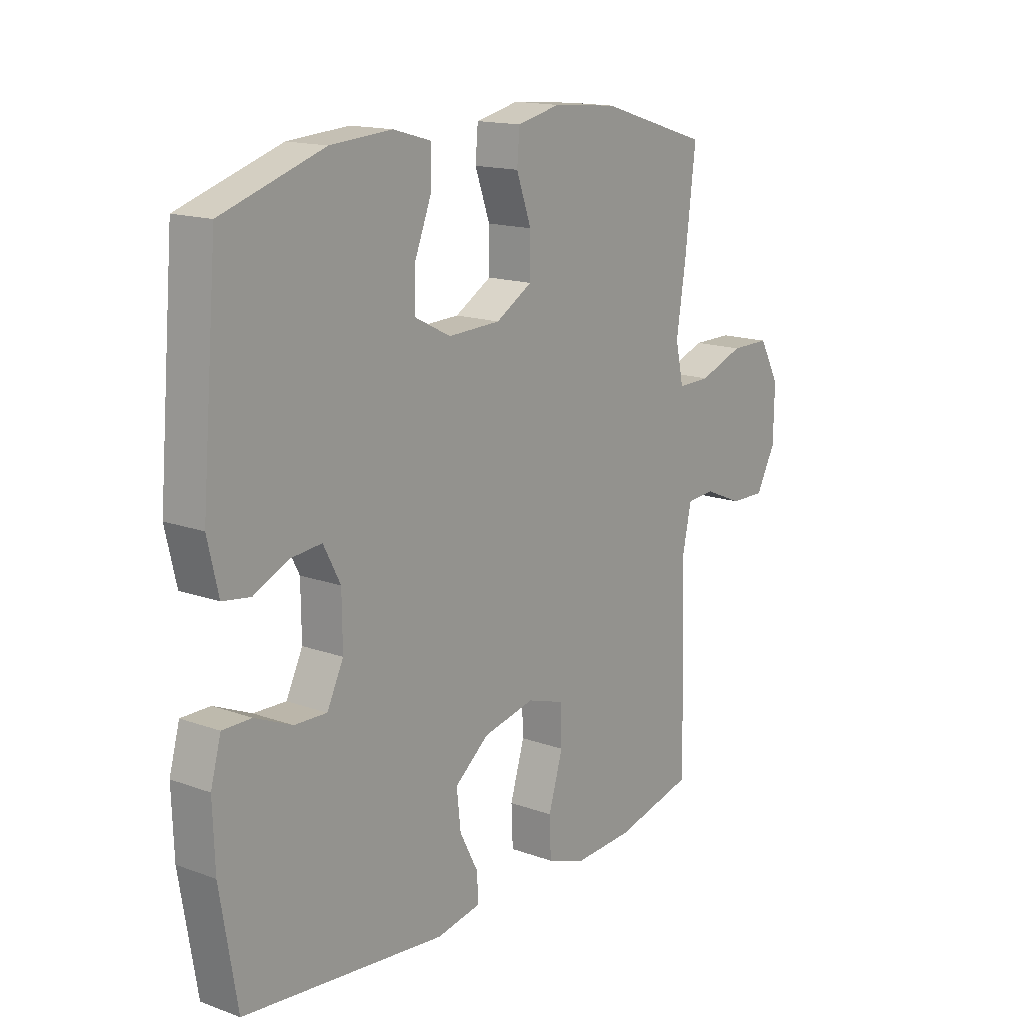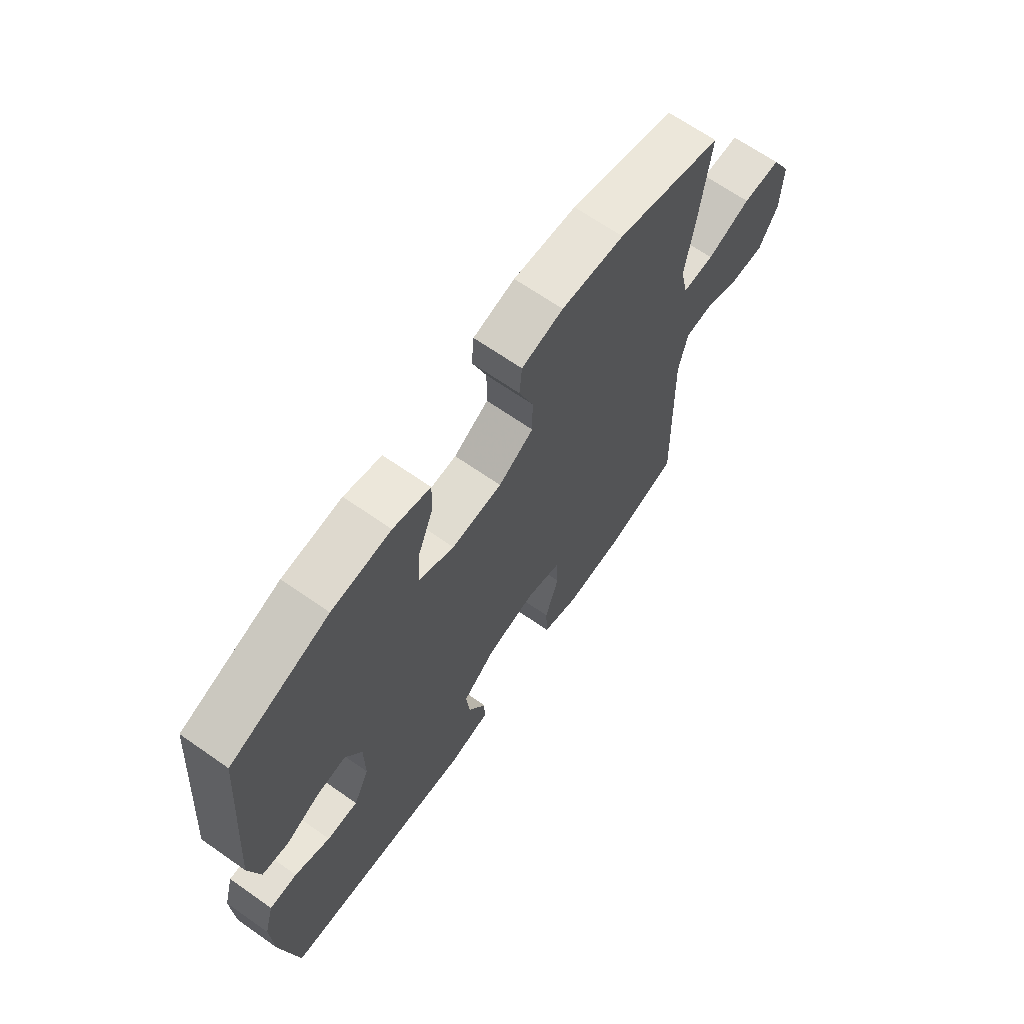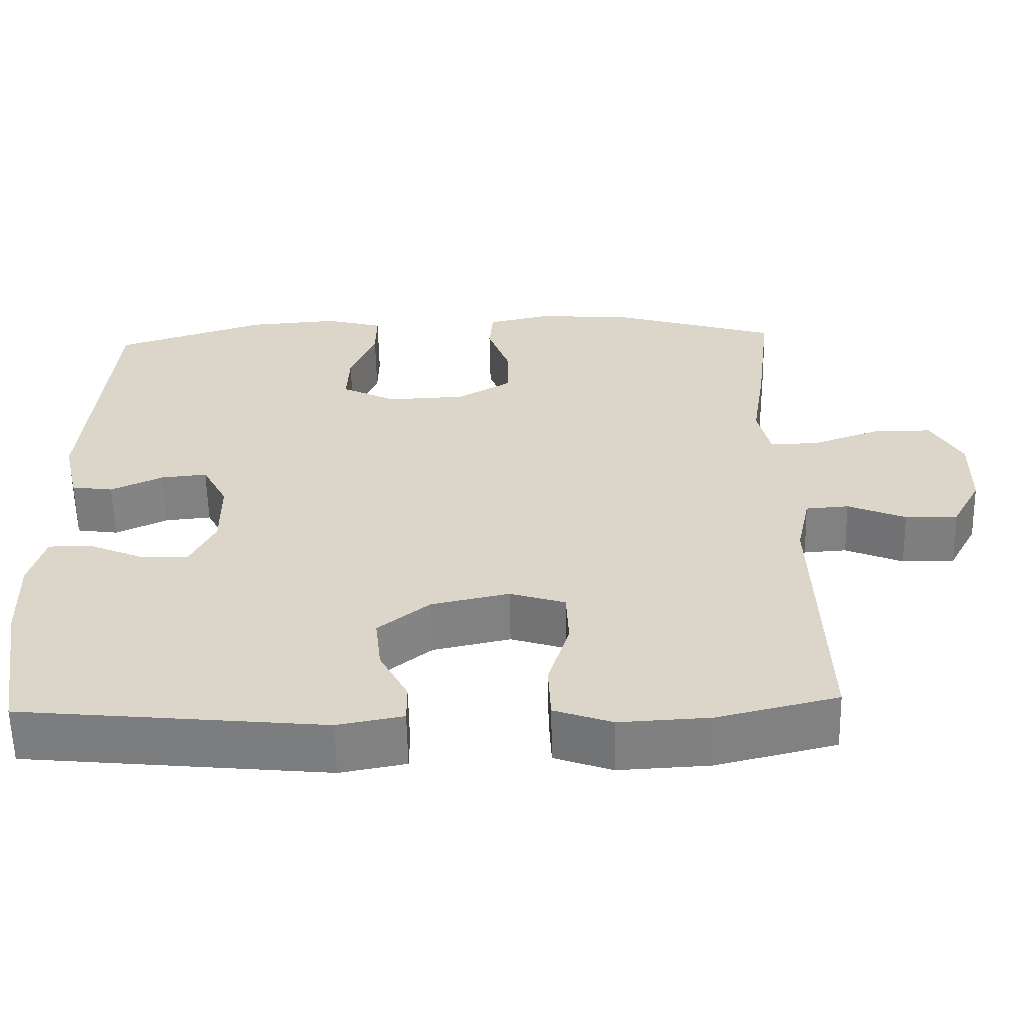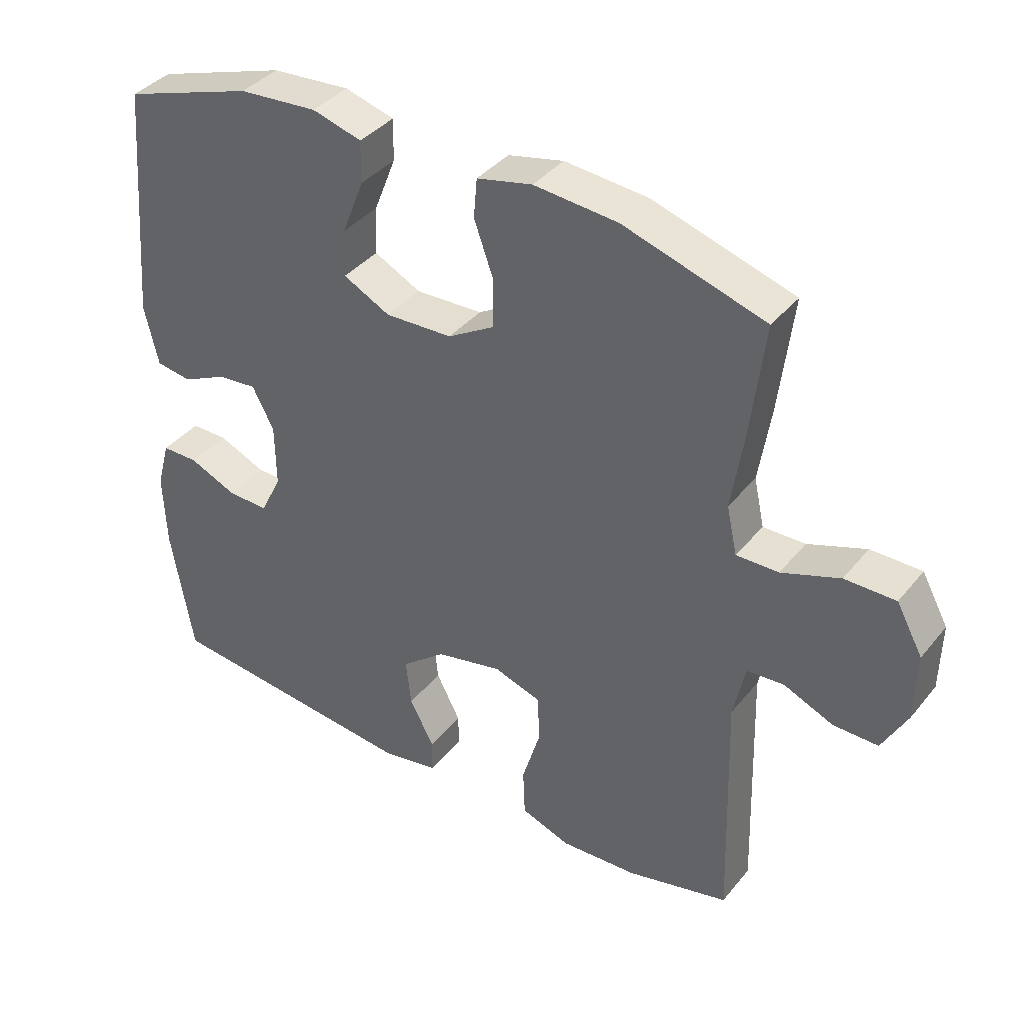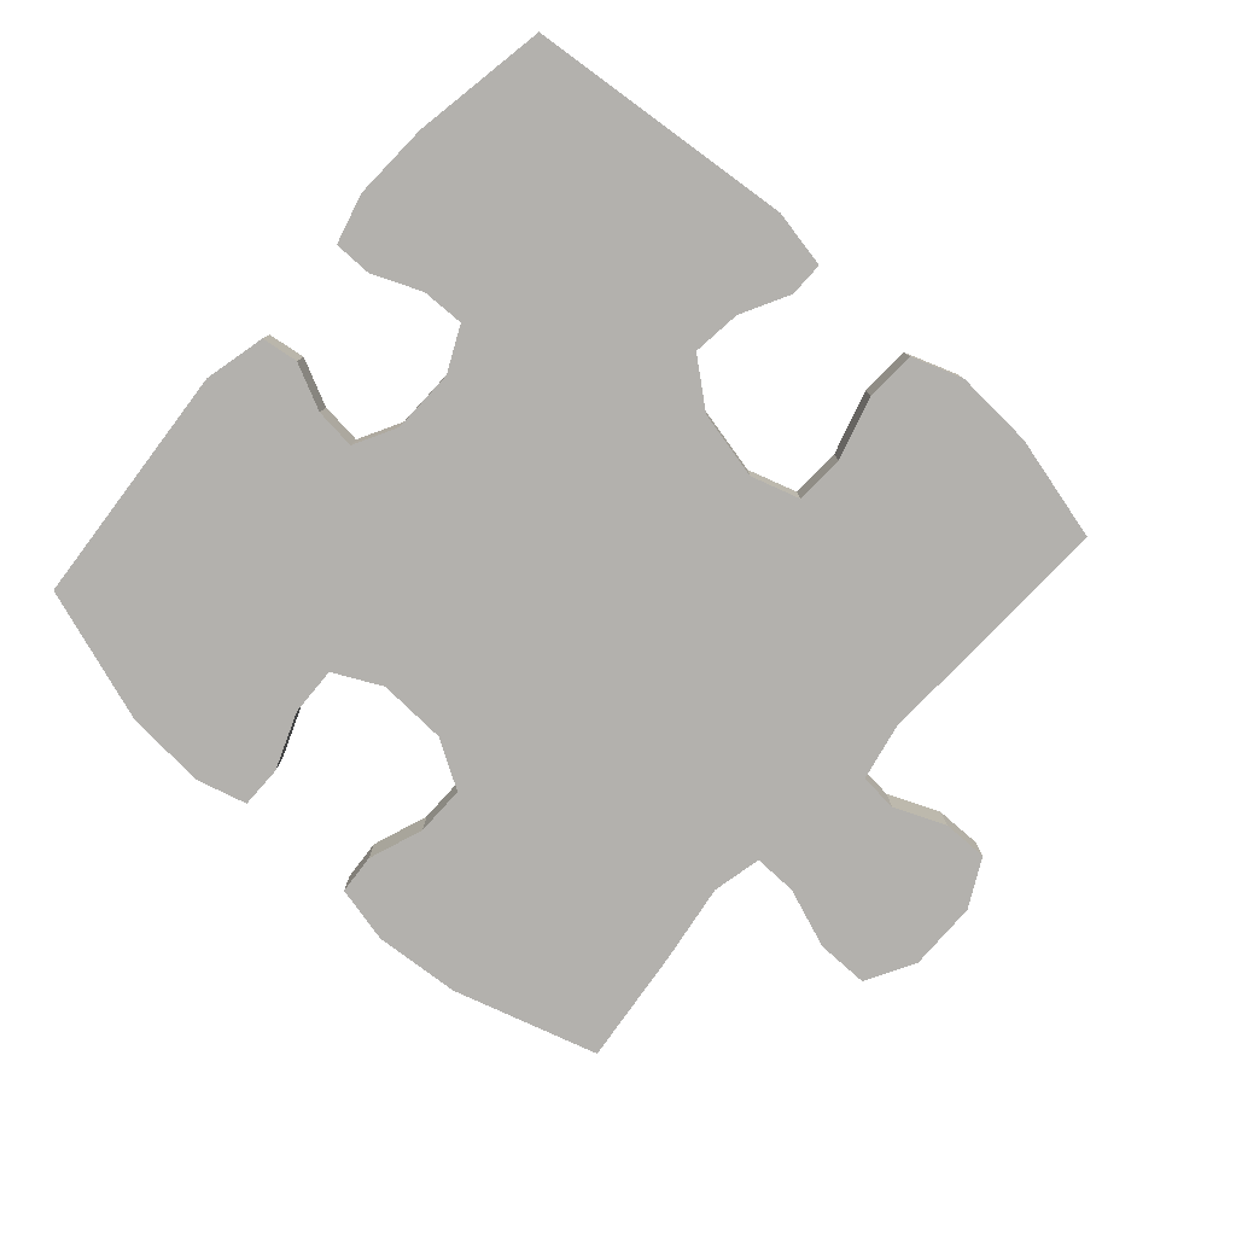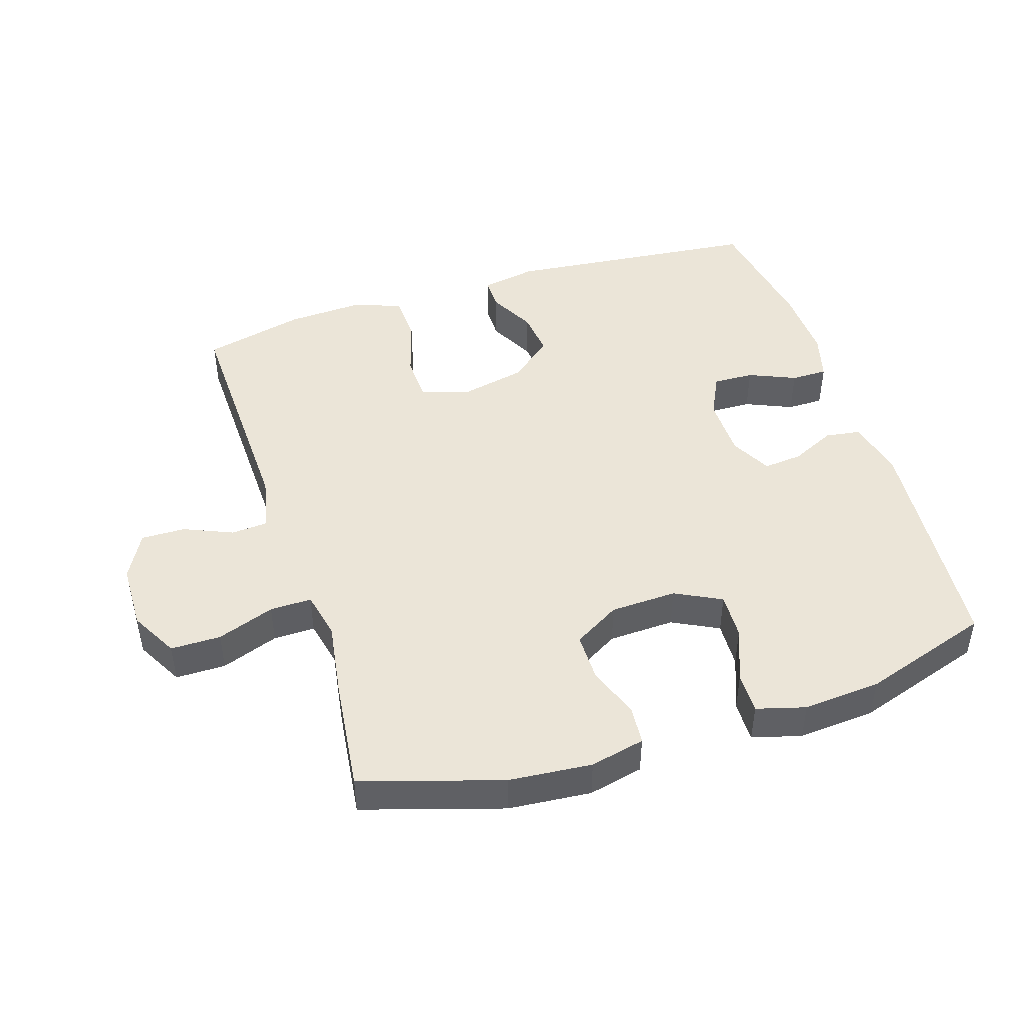
<metadata>
{"format":"obj","ext":"obj","renderer":"f3d","projection":"perspective","resolution":1024,"background":"white","views":[{"elev":15.4,"azim":127.4,"up":"+Z"},{"elev":67.2,"azim":125.0,"up":"+Z"},{"elev":-59.9,"azim":-178.8,"up":"+Z"},{"elev":38.4,"azim":-145.5,"up":"+Z"},{"elev":-79.2,"azim":138.0,"up":"+Y"},{"elev":45.8,"azim":-17.7,"up":"+Y"}]}
</metadata>
<code>
v -0.5 0.07 -0.5
v -0.489 0.07 -0.133
v -0.507 0.07 -0.049
v -0.563 0.07 -0.045
v -0.638 0.07 -0.077
v -0.706 0.07 -0.078
v -0.744 0.07 -0.007
v -0.746 0.07 0.096
v -0.706 0.07 0.169
v -0.629 0.07 0.169
v -0.541 0.07 0.137
v -0.477 0.07 0.136
v -0.461 0.07 0.209
v -0.479 0.07 0.325
v -0.5 0.07 0.5
v -0.286 0.07 0.566
v -0.159 0.07 0.577
v -0.075 0.07 0.558
v -0.07 0.07 0.499
v -0.099 0.07 0.418
v -0.099 0.07 0.344
v -0.028 0.07 0.302
v 0.074 0.07 0.298
v 0.145 0.07 0.334
v 0.142 0.07 0.406
v 0.109 0.07 0.49
v 0.108 0.07 0.553
v 0.183 0.07 0.574
v 0.302 0.07 0.565
v 0.5 0.07 0.5
v 0.531 0.07 0.138
v 0.51 0.07 0.047
v 0.456 0.07 0.039
v 0.388 0.07 0.071
v 0.328 0.07 0.077
v 0.295 0.07 0.014
v 0.294 0.07 -0.081
v 0.326 0.07 -0.147
v 0.389 0.07 -0.145
v 0.461 0.07 -0.114
v 0.517 0.07 -0.114
v 0.537 0.07 -0.187
v 0.533 0.07 -0.301
v 0.5 0.07 -0.5
v 0.106 0.07 -0.54
v 0.021 0.07 -0.524
v 0.021 0.07 -0.473
v 0.058 0.07 -0.402
v 0.066 0.07 -0.33
v -0.001 0.07 -0.276
v -0.102 0.07 -0.254
v -0.174 0.07 -0.277
v -0.177 0.07 -0.35
v -0.149 0.07 -0.443
v -0.152 0.07 -0.517
v -0.227 0.07 -0.544
v -0.344 0.07 -0.538
v -0.5 0 -0.5
v -0.489 0 -0.133
v -0.507 0 -0.049
v -0.563 0 -0.045
v -0.638 0 -0.077
v -0.706 0 -0.078
v -0.744 0 -0.007
v -0.746 0 0.096
v -0.706 0 0.169
v -0.629 0 0.169
v -0.541 0 0.137
v -0.477 0 0.136
v -0.461 0 0.209
v -0.479 0 0.325
v -0.5 0 0.5
v -0.286 0 0.566
v -0.159 0 0.577
v -0.075 0 0.558
v -0.07 0 0.499
v -0.099 0 0.418
v -0.099 0 0.344
v -0.028 0 0.302
v 0.074 0 0.298
v 0.145 0 0.334
v 0.142 0 0.406
v 0.109 0 0.49
v 0.108 0 0.553
v 0.183 0 0.574
v 0.302 0 0.565
v 0.5 0 0.5
v 0.531 0 0.138
v 0.51 0 0.047
v 0.456 0 0.039
v 0.388 0 0.071
v 0.328 0 0.077
v 0.295 0 0.014
v 0.294 0 -0.081
v 0.326 0 -0.147
v 0.389 0 -0.145
v 0.461 0 -0.114
v 0.517 0 -0.114
v 0.537 0 -0.187
v 0.533 0 -0.301
v 0.5 0 -0.5
v 0.106 0 -0.54
v 0.021 0 -0.524
v 0.021 0 -0.473
v 0.058 0 -0.402
v 0.066 0 -0.33
v -0.001 0 -0.276
v -0.102 0 -0.254
v -0.174 0 -0.277
v -0.177 0 -0.35
v -0.149 0 -0.443
v -0.152 0 -0.517
v -0.227 0 -0.544
v -0.344 0 -0.538
f 57 1 2
f 56 57 2
f 55 56 2
f 54 55 2
f 53 54 2
f 52 53 2 3
f 51 52 3
f 50 51 3
f 46 47 48
f 45 46 48
f 44 45 48
f 43 44 48
f 42 43 48
f 41 42 48
f 40 41 48
f 39 40 48
f 38 39 48 49
f 37 38 49 50
f 32 33 34
f 31 32 34
f 30 31 34
f 29 30 34
f 28 29 34
f 27 28 34
f 26 27 34
f 25 26 34
f 24 25 34 35
f 23 24 35 36
f 18 19 20
f 17 18 20
f 16 17 20
f 15 16 20
f 14 15 20
f 13 14 20
f 12 13 20 21
f 9 10 11
f 8 9 11
f 7 8 11
f 6 7 11
f 5 6 11
f 4 5 11
f 3 4 11 12
f 50 3 12
f 37 50 12
f 36 37 12
f 23 36 12
f 22 23 12
f 12 21 22
f 59 58 114
f 59 114 113
f 59 113 112
f 59 112 111
f 59 111 110
f 60 59 110 109
f 60 109 108
f 60 108 107
f 105 104 103
f 105 103 102
f 105 102 101
f 105 101 100
f 105 100 99
f 105 99 98
f 105 98 97
f 105 97 96
f 106 105 96 95
f 107 106 95 94
f 91 90 89
f 91 89 88
f 91 88 87
f 91 87 86
f 91 86 85
f 91 85 84
f 91 84 83
f 91 83 82
f 92 91 82 81
f 93 92 81 80
f 77 76 75
f 77 75 74
f 77 74 73
f 77 73 72
f 77 72 71
f 77 71 70
f 78 77 70 69
f 68 67 66
f 68 66 65
f 68 65 64
f 68 64 63
f 68 63 62
f 68 62 61
f 69 68 61 60
f 69 60 107
f 69 107 94
f 69 94 93
f 69 93 80
f 69 80 79
f 79 78 69
f 1 58 59 2
f 2 59 60 3
f 3 60 61 4
f 4 61 62 5
f 5 62 63 6
f 6 63 64 7
f 7 64 65 8
f 8 65 66 9
f 9 66 67 10
f 10 67 68 11
f 11 68 69 12
f 12 69 70 13
f 13 70 71 14
f 14 71 72 15
f 15 72 73 16
f 16 73 74 17
f 17 74 75 18
f 18 75 76 19
f 19 76 77 20
f 20 77 78 21
f 21 78 79 22
f 22 79 80 23
f 23 80 81 24
f 24 81 82 25
f 25 82 83 26
f 26 83 84 27
f 27 84 85 28
f 28 85 86 29
f 29 86 87 30
f 30 87 88 31
f 31 88 89 32
f 32 89 90 33
f 33 90 91 34
f 34 91 92 35
f 35 92 93 36
f 36 93 94 37
f 37 94 95 38
f 38 95 96 39
f 39 96 97 40
f 40 97 98 41
f 41 98 99 42
f 42 99 100 43
f 43 100 101 44
f 44 101 102 45
f 45 102 103 46
f 46 103 104 47
f 47 104 105 48
f 48 105 106 49
f 49 106 107 50
f 50 107 108 51
f 51 108 109 52
f 52 109 110 53
f 53 110 111 54
f 54 111 112 55
f 55 112 113 56
f 56 113 114 57
f 57 114 58 1

</code>
